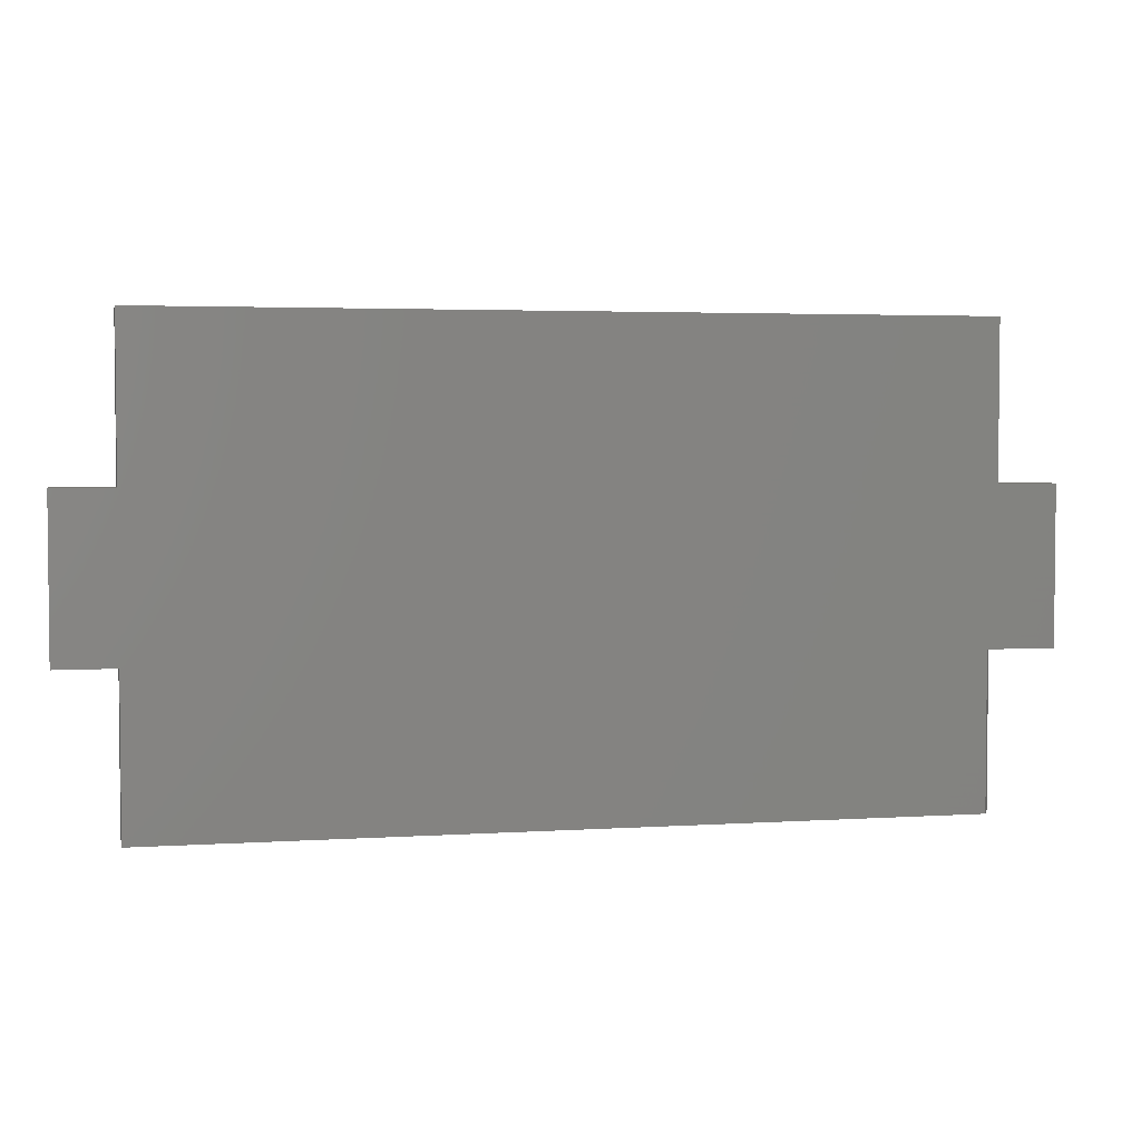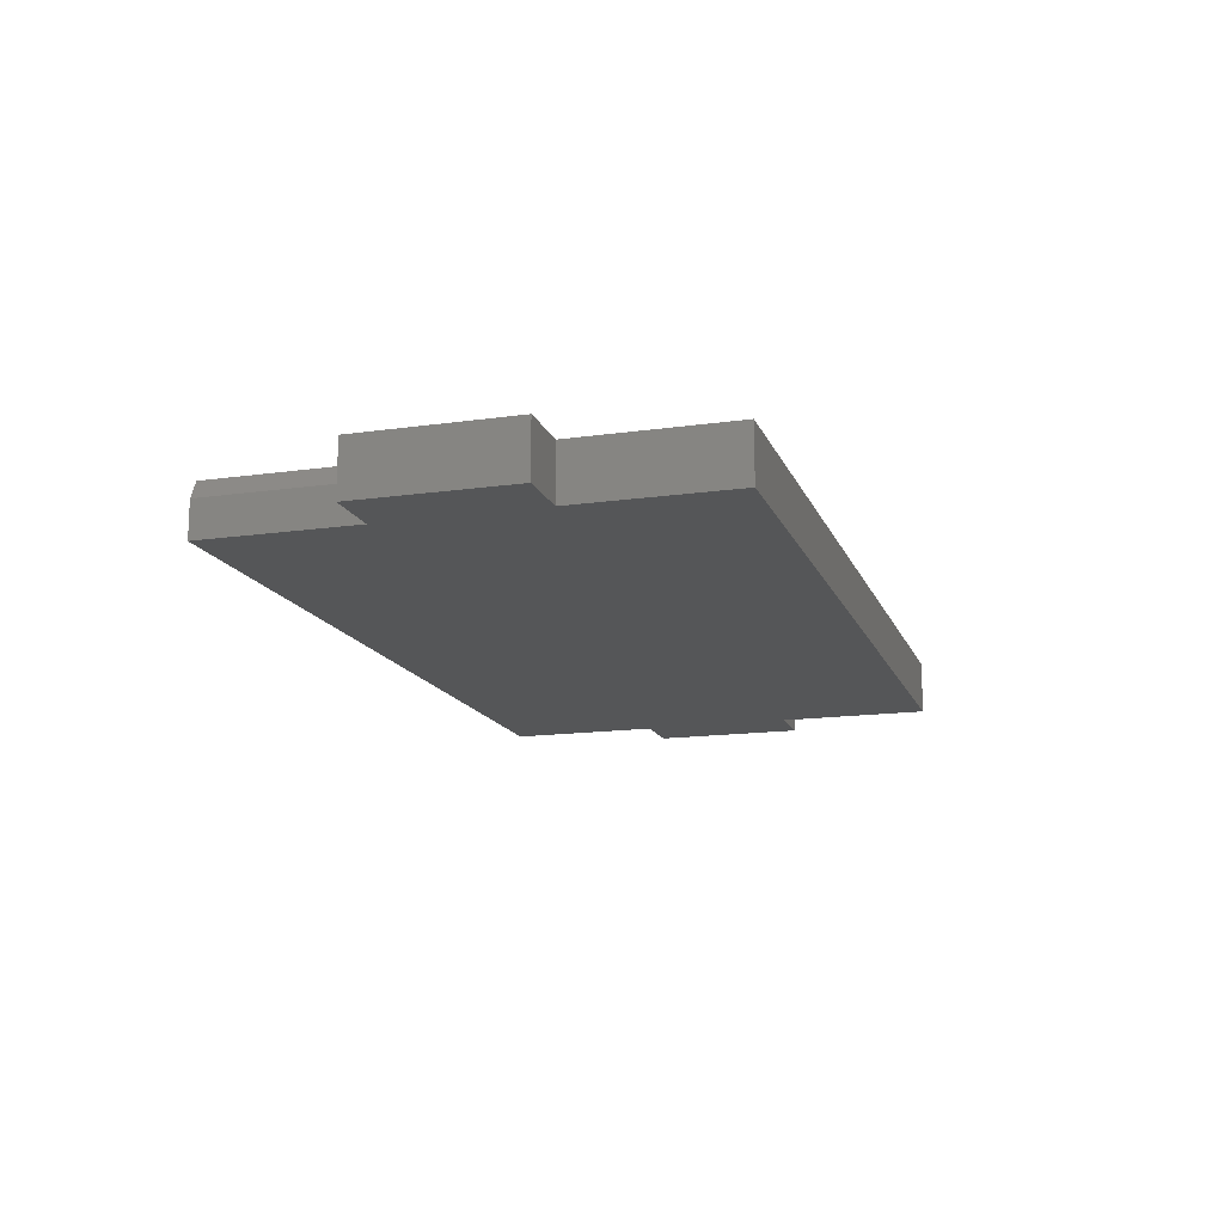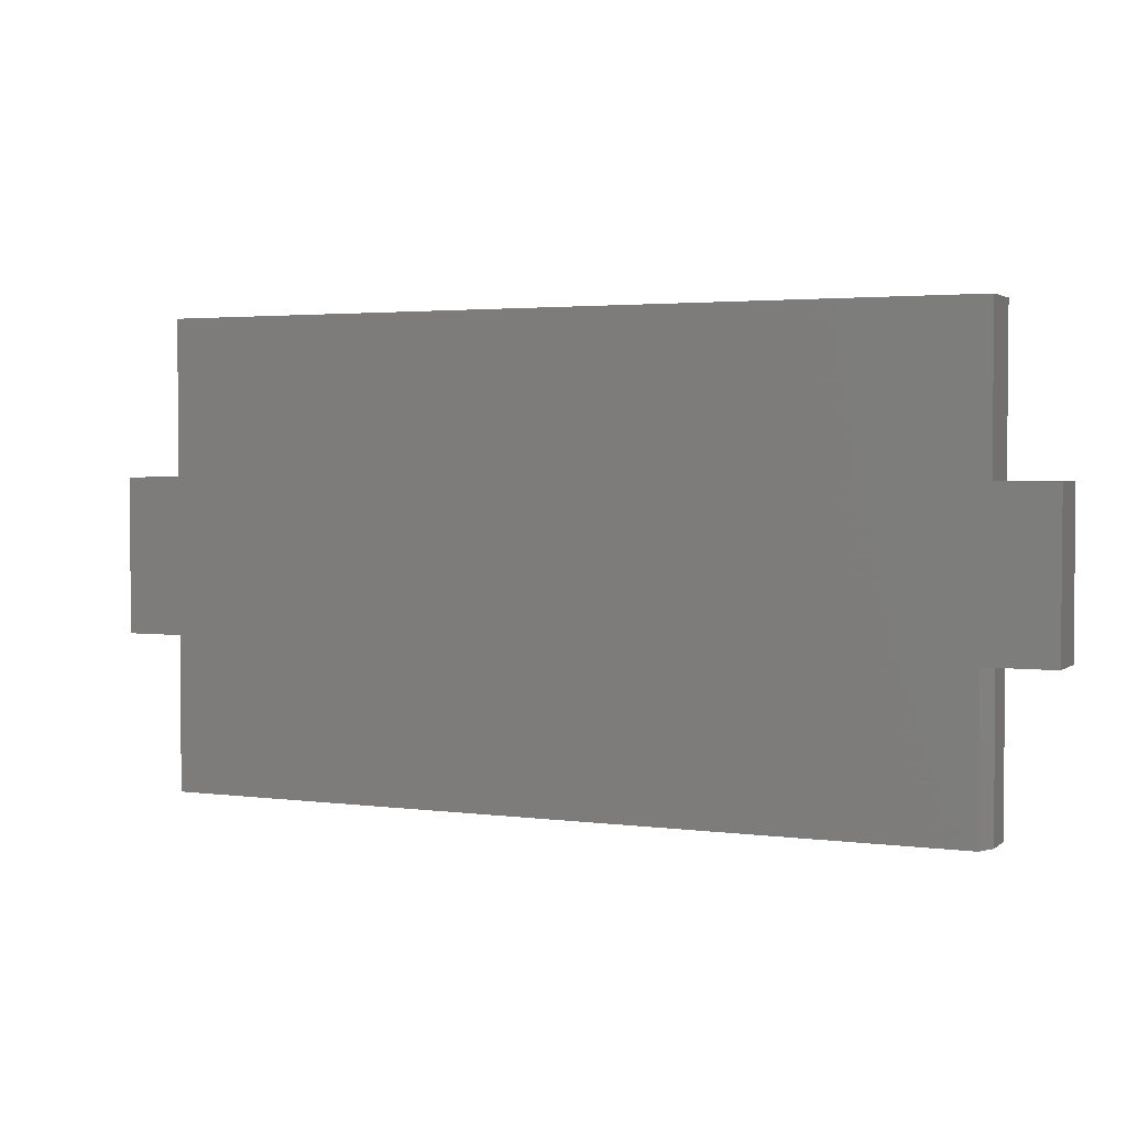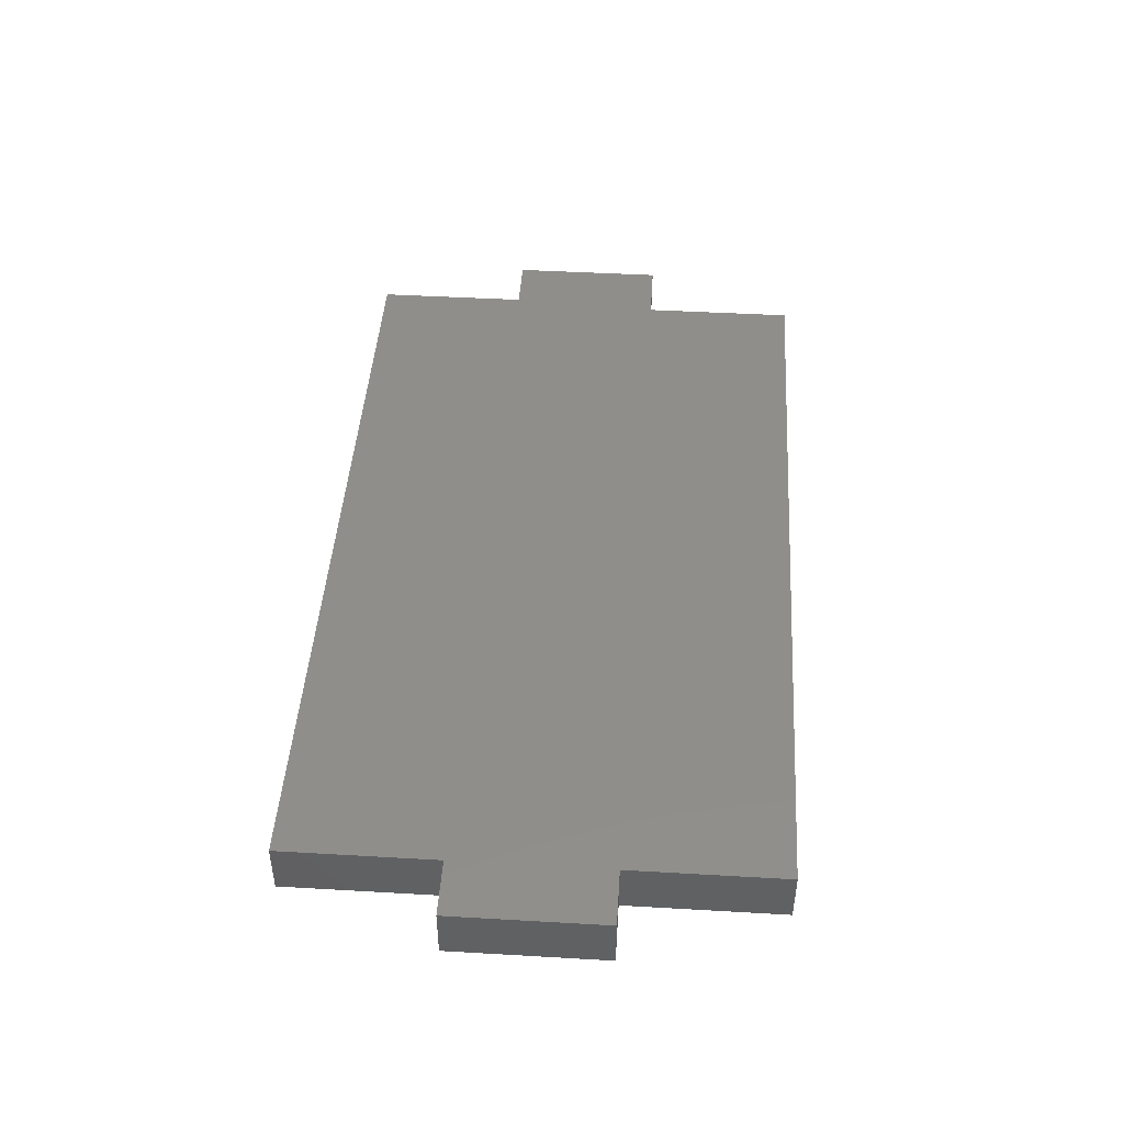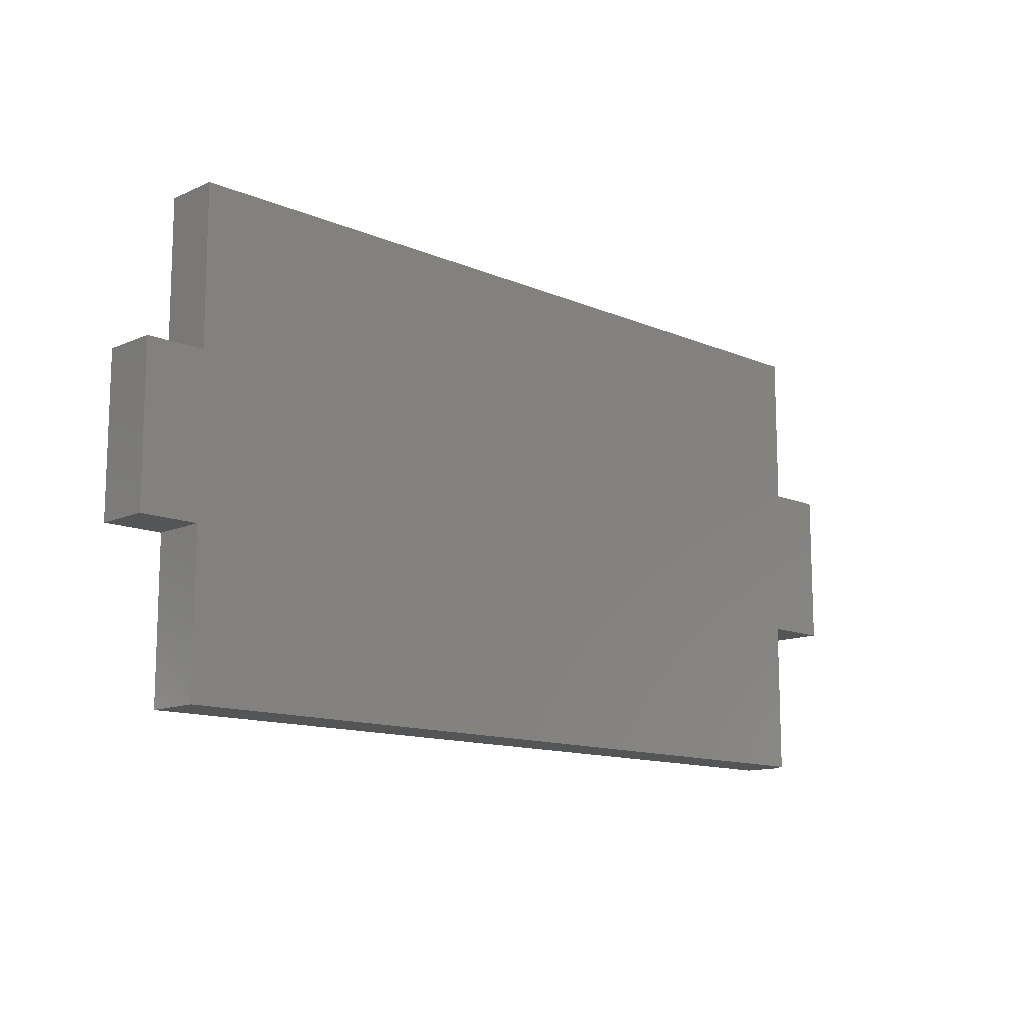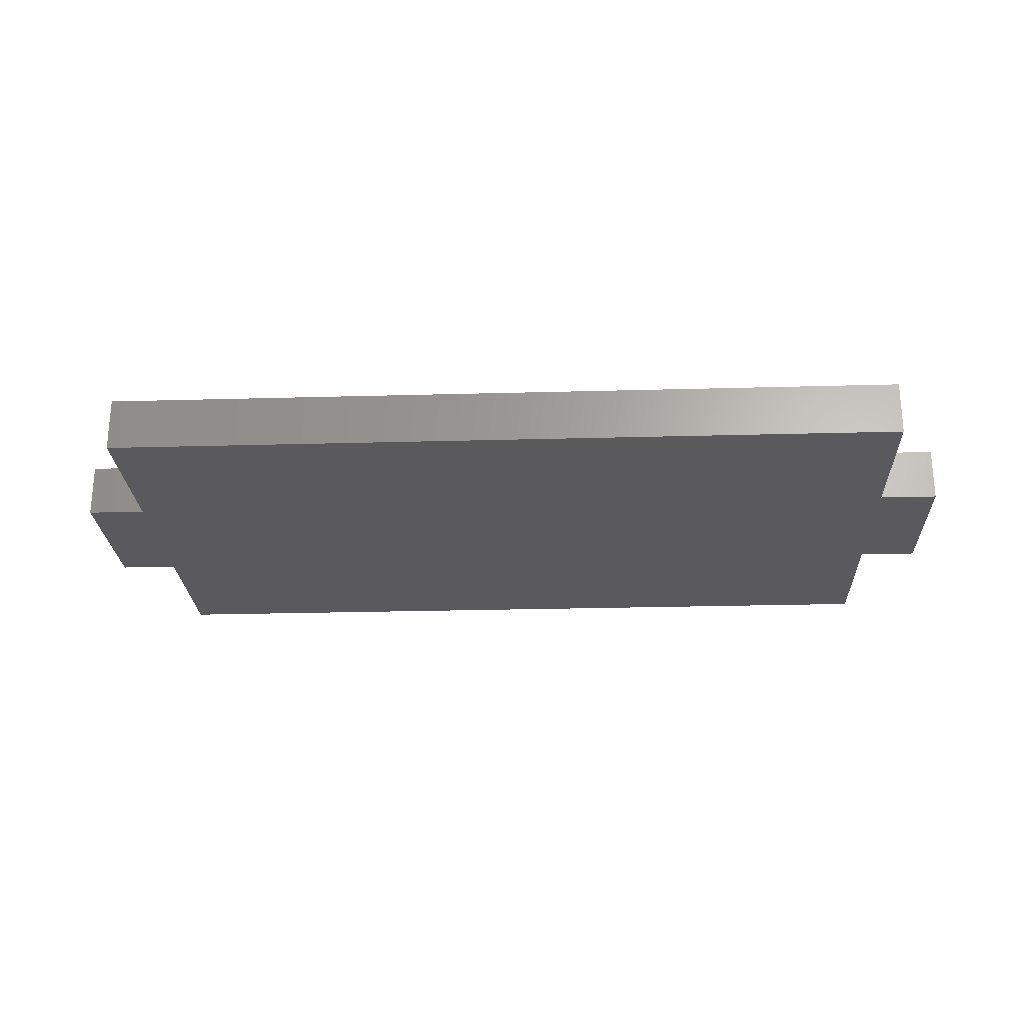
<metadata>
{"format":"stl","ext":"stl","renderer":"f3d","projection":"perspective","resolution":1024,"background":"white","views":[{"elev":3.5,"azim":167.6,"up":"+Z"},{"elev":-15.1,"azim":-73.1,"up":"+Y"},{"elev":2.8,"azim":-155.7,"up":"+Z"},{"elev":45.2,"azim":93.8,"up":"+Y"},{"elev":-12.7,"azim":135.6,"up":"+Z"},{"elev":-24.7,"azim":2.6,"up":"+Y"}]}
</metadata>
<code>
# stl→obj: 30 verts, 56 faces
v -0.05469 -0.02344 0.2683
v -0.05469 0.02344 0.2683
v -0.05469 -0.02344 0.1328
v -0.05469 0.02344 0.1328
v 0.003947 0.02344 0.1328
v 0.6992 0.02344 0.1328
v 0.6992 0.02344 -0.002714
v 0.3519 0.02344 -0.002714
v 0.003947 0.02344 -0.002714
v -0.003865 0.02344 0.2683
v 0.6992 0.02344 0.2683
v 0.75 0.02344 0.2683
v 0.75 0.02344 0.1328
v -0.003865 0.02344 0.4039
v 0.3519 0.02344 0.4039
v 0.6992 0.02344 0.4039
v 0.3519 -0.02344 -0.002714
v -0.003865 -0.02344 -0.002714
v -0.003865 0.007812 -0.002714
v -0.003865 -0.02344 0.1328
v -0.003865 0.007812 0.1328
v 0.3519 -0.02344 0.4039
v -0.003865 -0.02344 0.4039
v 0.6992 -0.02344 0.1328
v 0.6992 -0.02344 -0.002714
v 0.75 -0.02344 0.1328
v 0.75 -0.02344 0.2683
v 0.6992 -0.02344 0.2683
v -0.003865 -0.02344 0.2683
v 0.6992 -0.02344 0.4039
f 1 2 3
f 3 2 4
f 4 2 5
f 6 7 8
f 6 8 9
f 6 9 5
f 6 5 2
f 6 2 10
f 6 10 11
f 6 11 12
f 6 12 13
f 14 15 10
f 10 15 16
f 10 16 11
f 8 17 9
f 9 17 18
f 9 18 19
f 20 21 18
f 18 21 19
f 20 3 21
f 21 3 4
f 21 4 5
f 22 15 23
f 23 15 14
f 21 5 19
f 19 5 9
f 24 17 25
f 24 26 27
f 24 27 28
f 24 28 29
f 24 29 1
f 20 18 17
f 20 17 24
f 20 24 1
f 20 1 3
f 28 30 29
f 29 30 22
f 29 22 23
f 29 10 1
f 1 10 2
f 23 14 29
f 29 14 10
f 30 16 22
f 22 16 15
f 28 11 30
f 30 11 16
f 27 12 28
f 28 12 11
f 26 13 27
f 27 13 12
f 24 6 26
f 26 6 13
f 25 7 24
f 24 7 6
f 17 8 25
f 25 8 7

</code>
